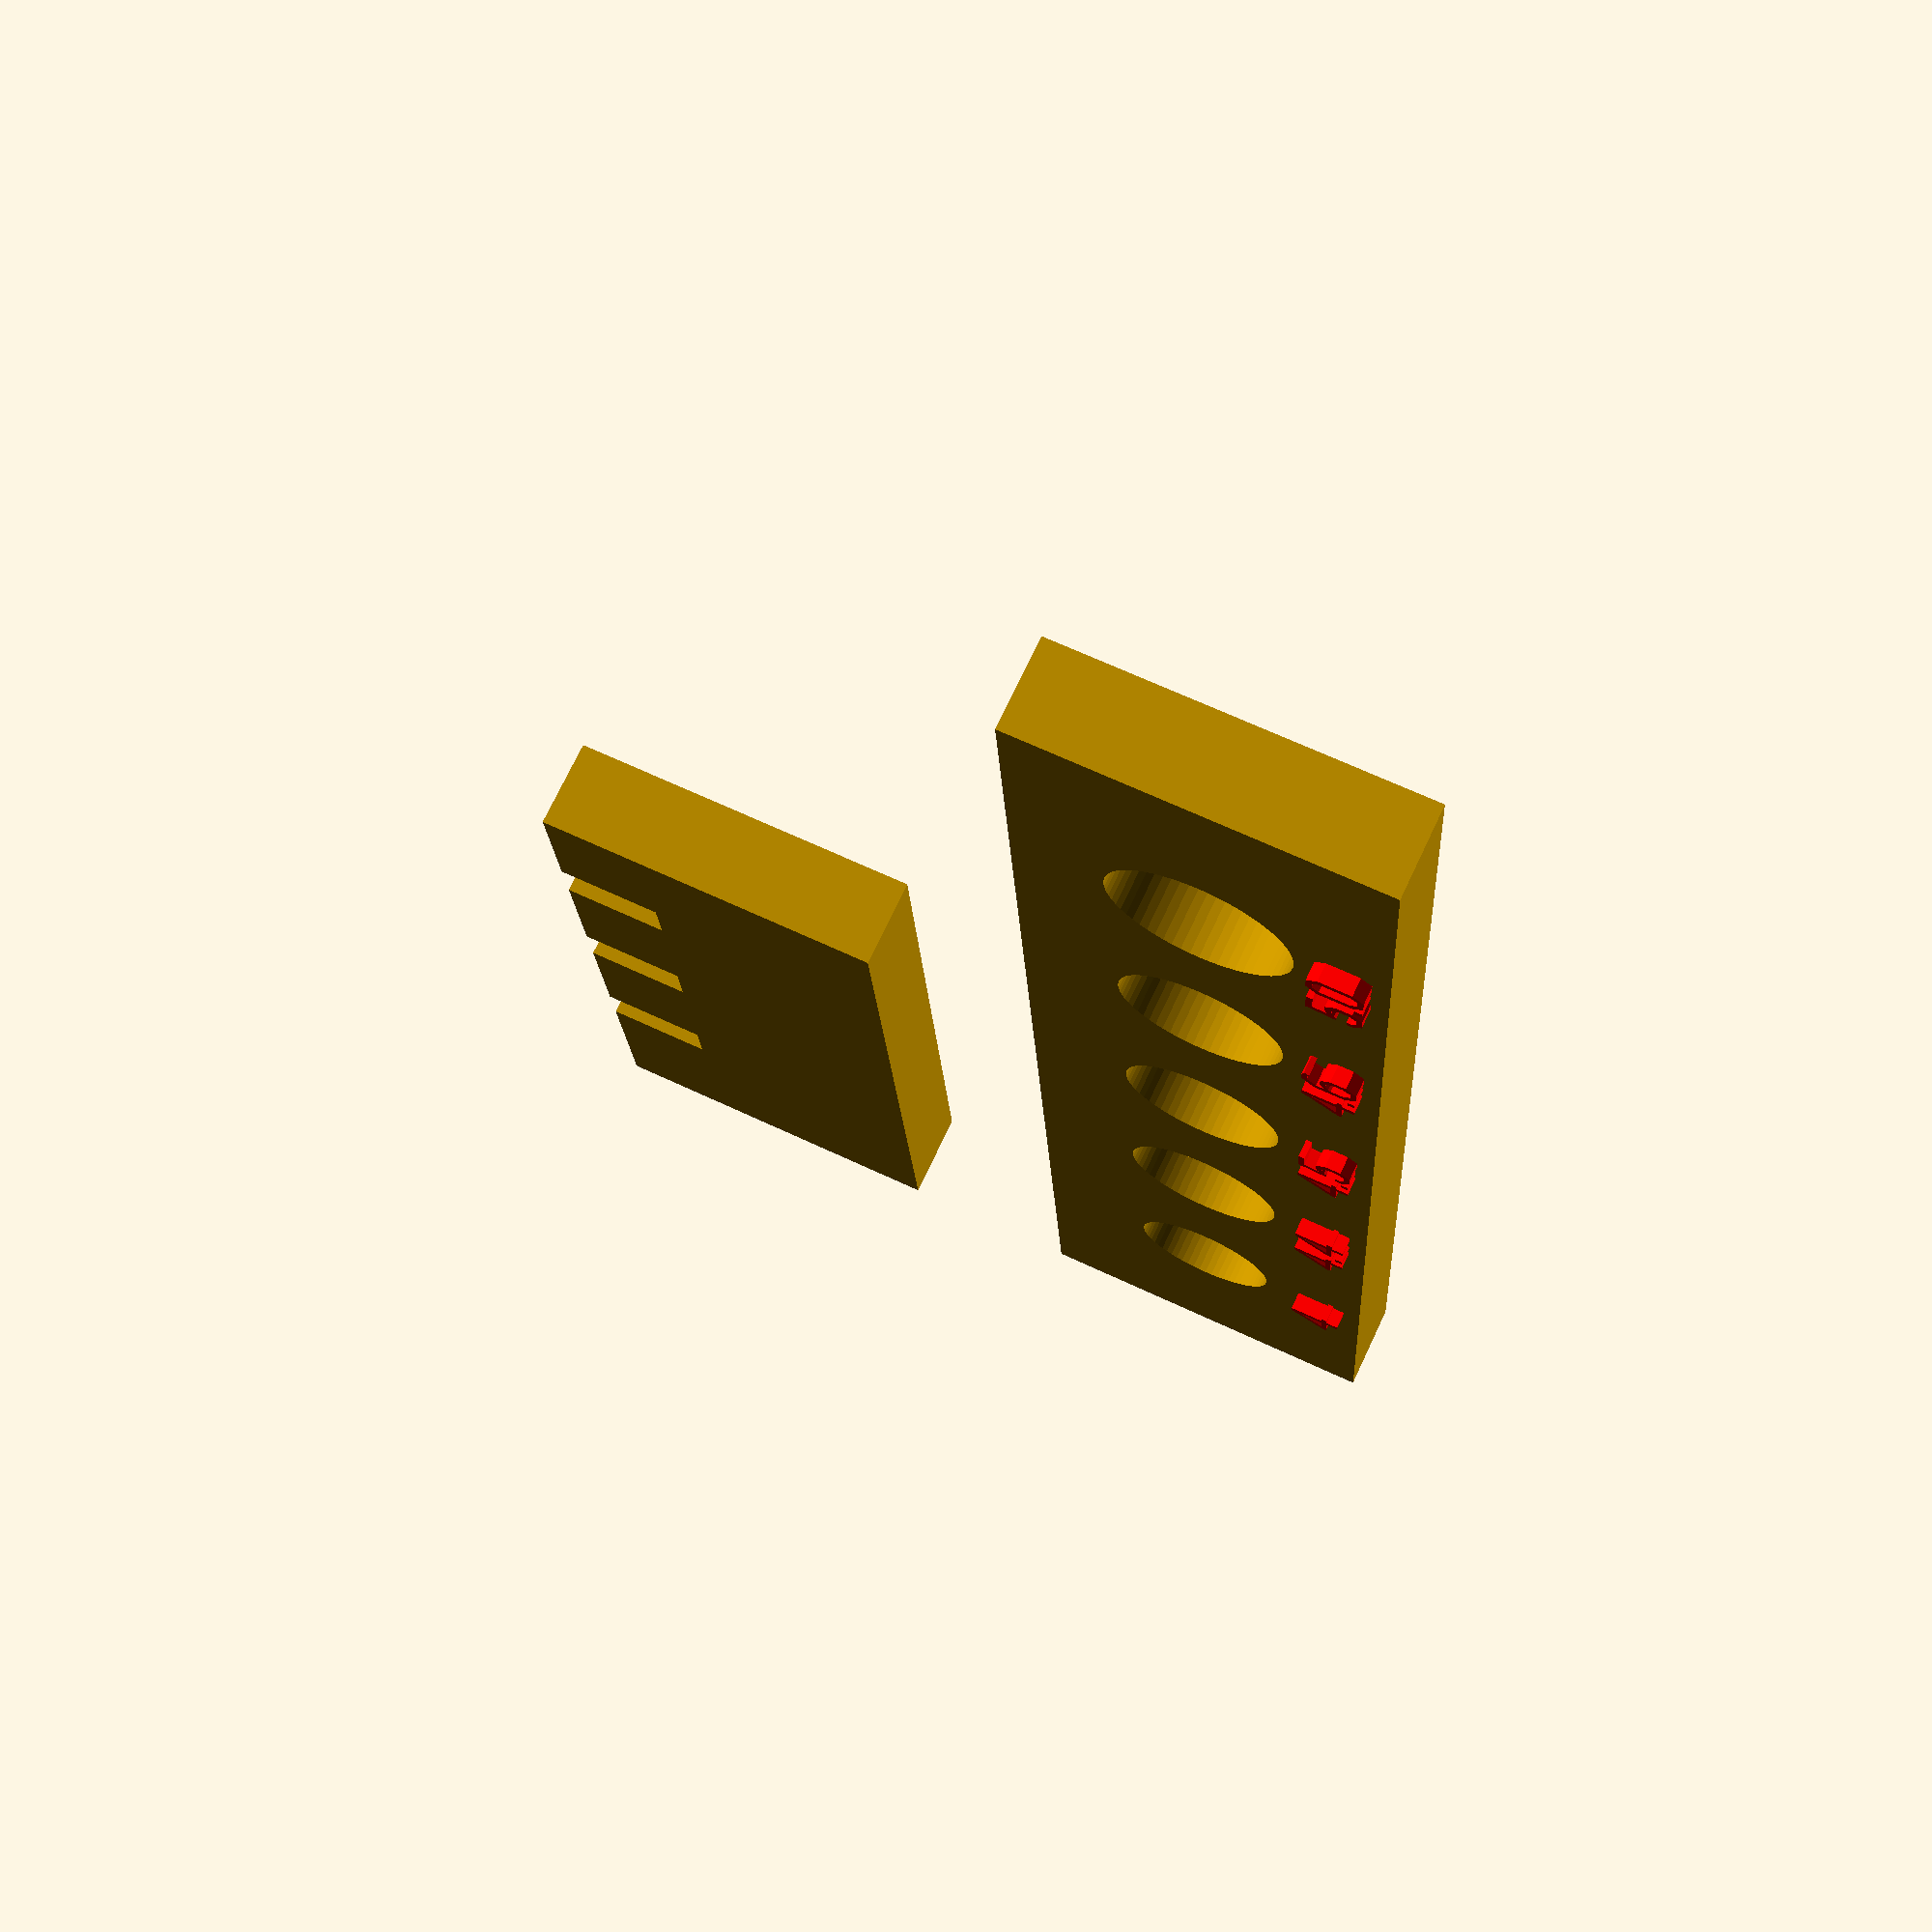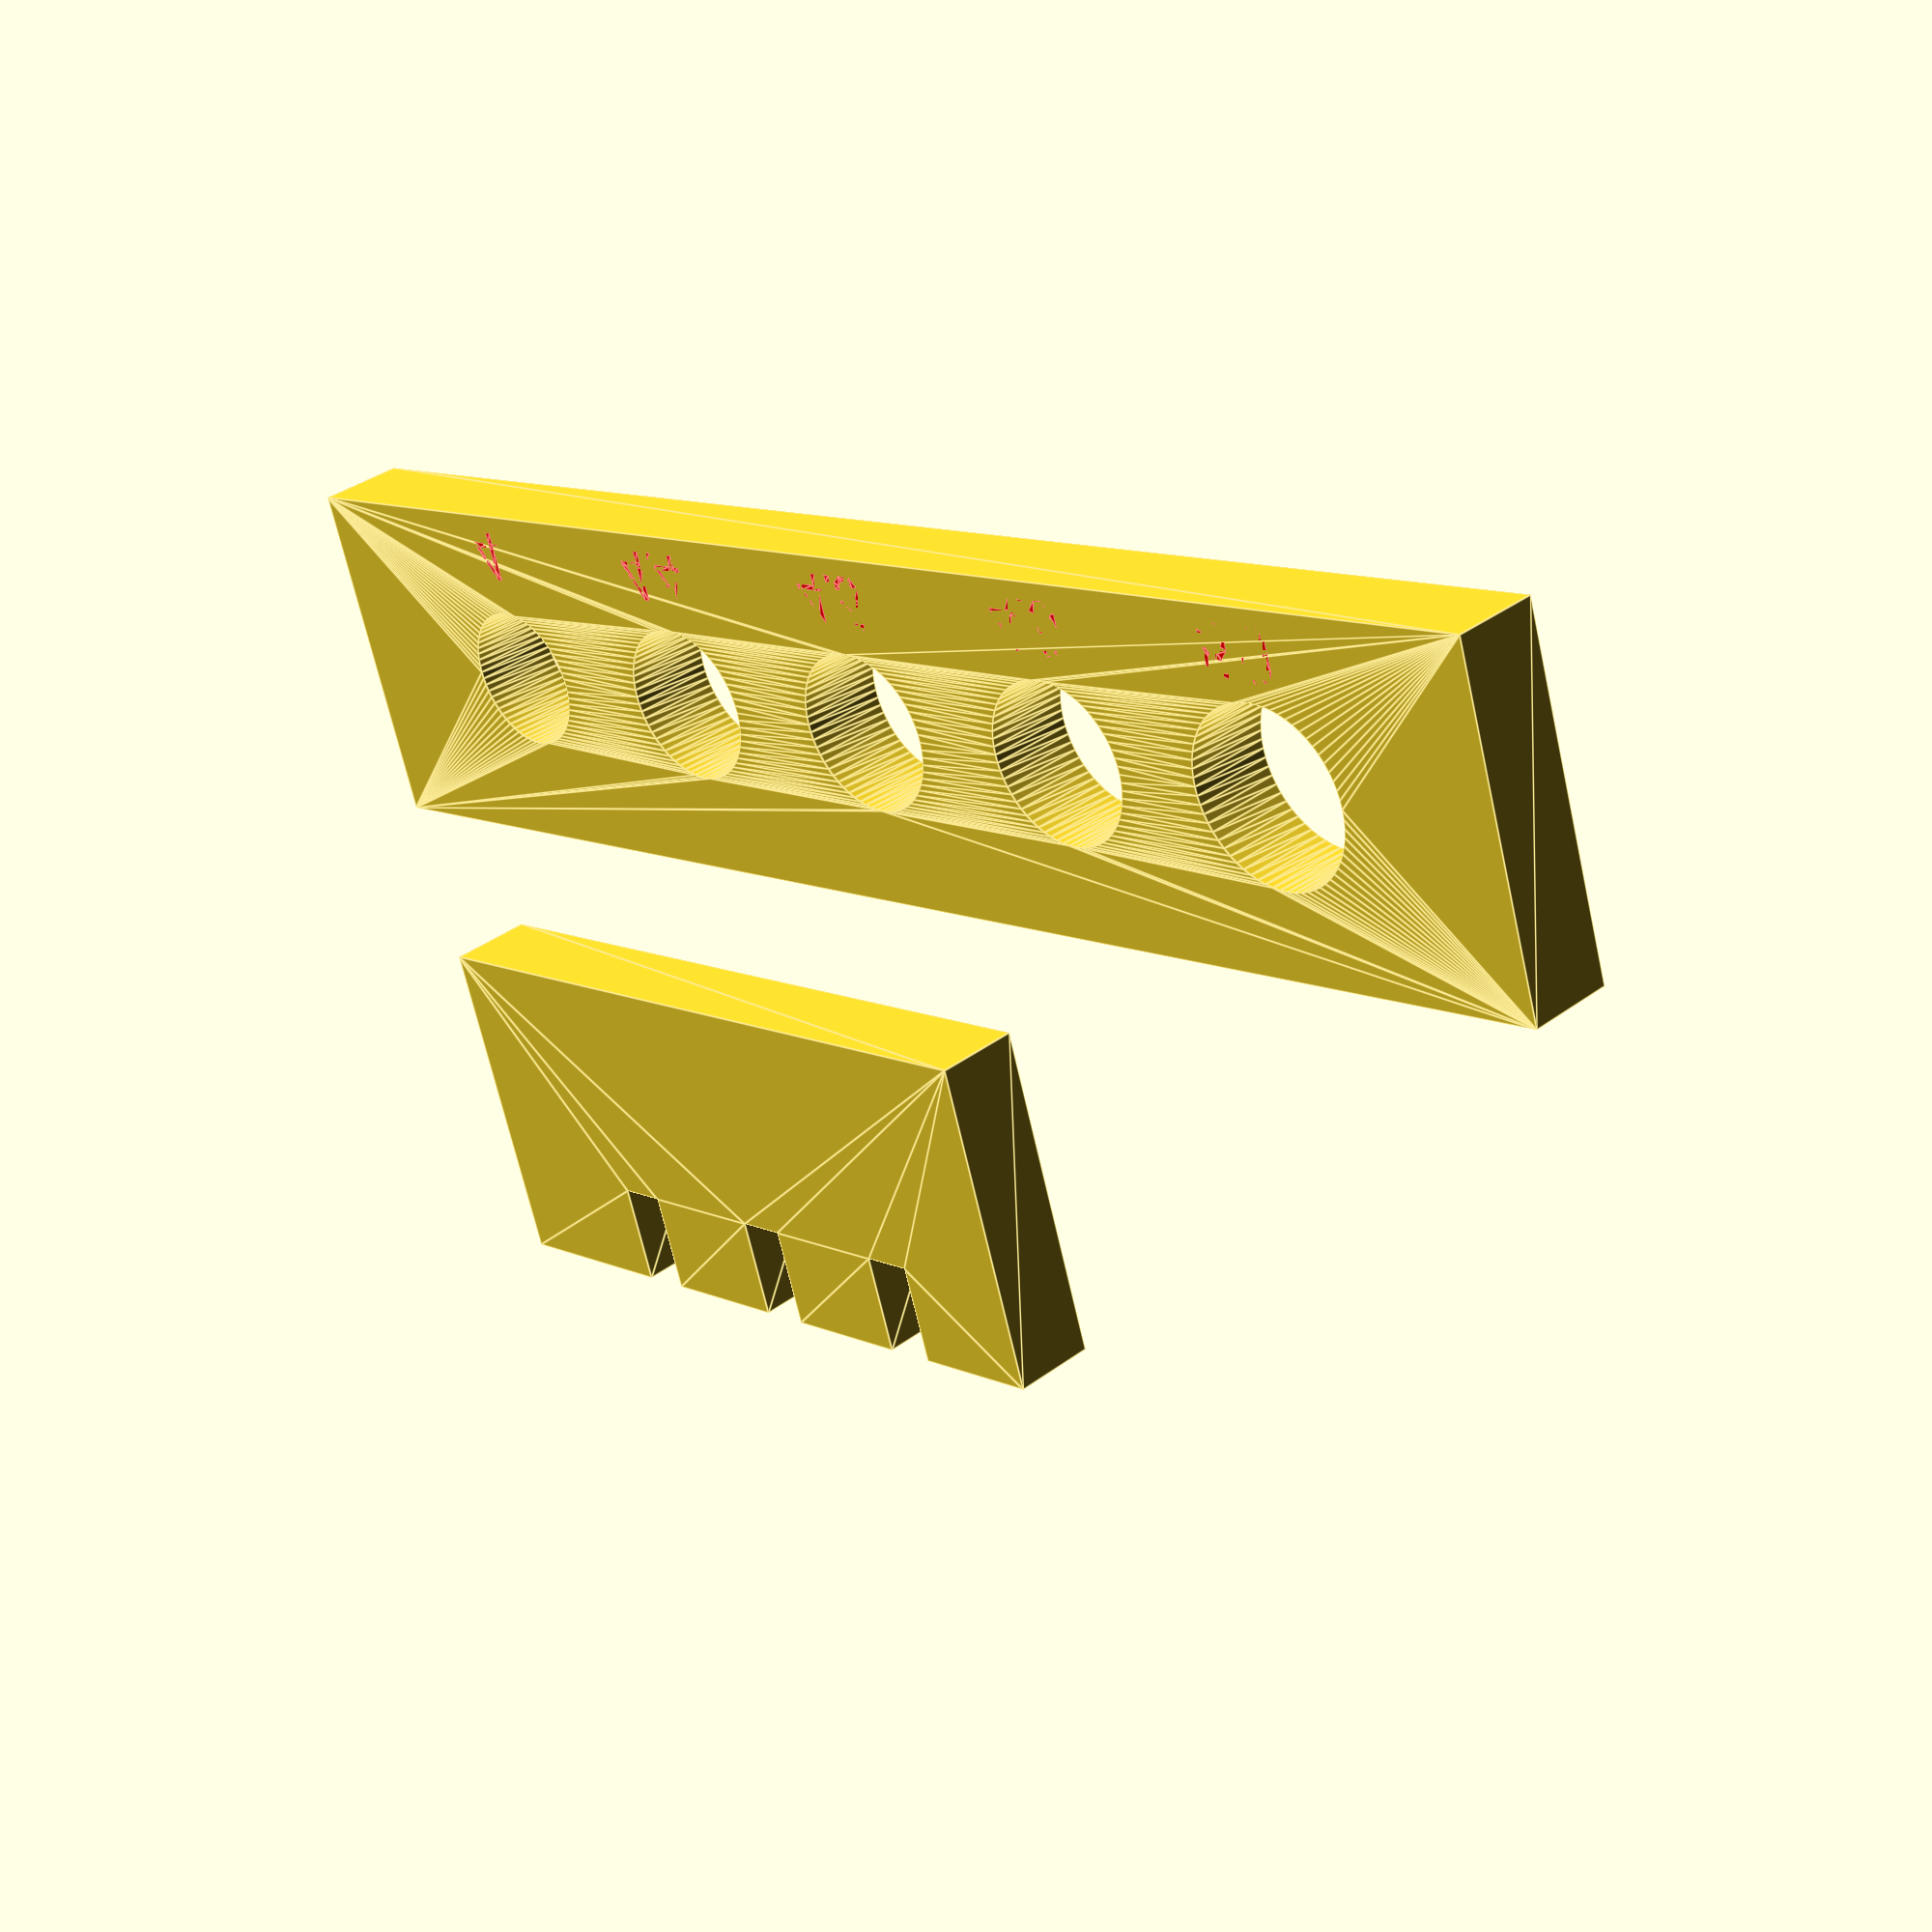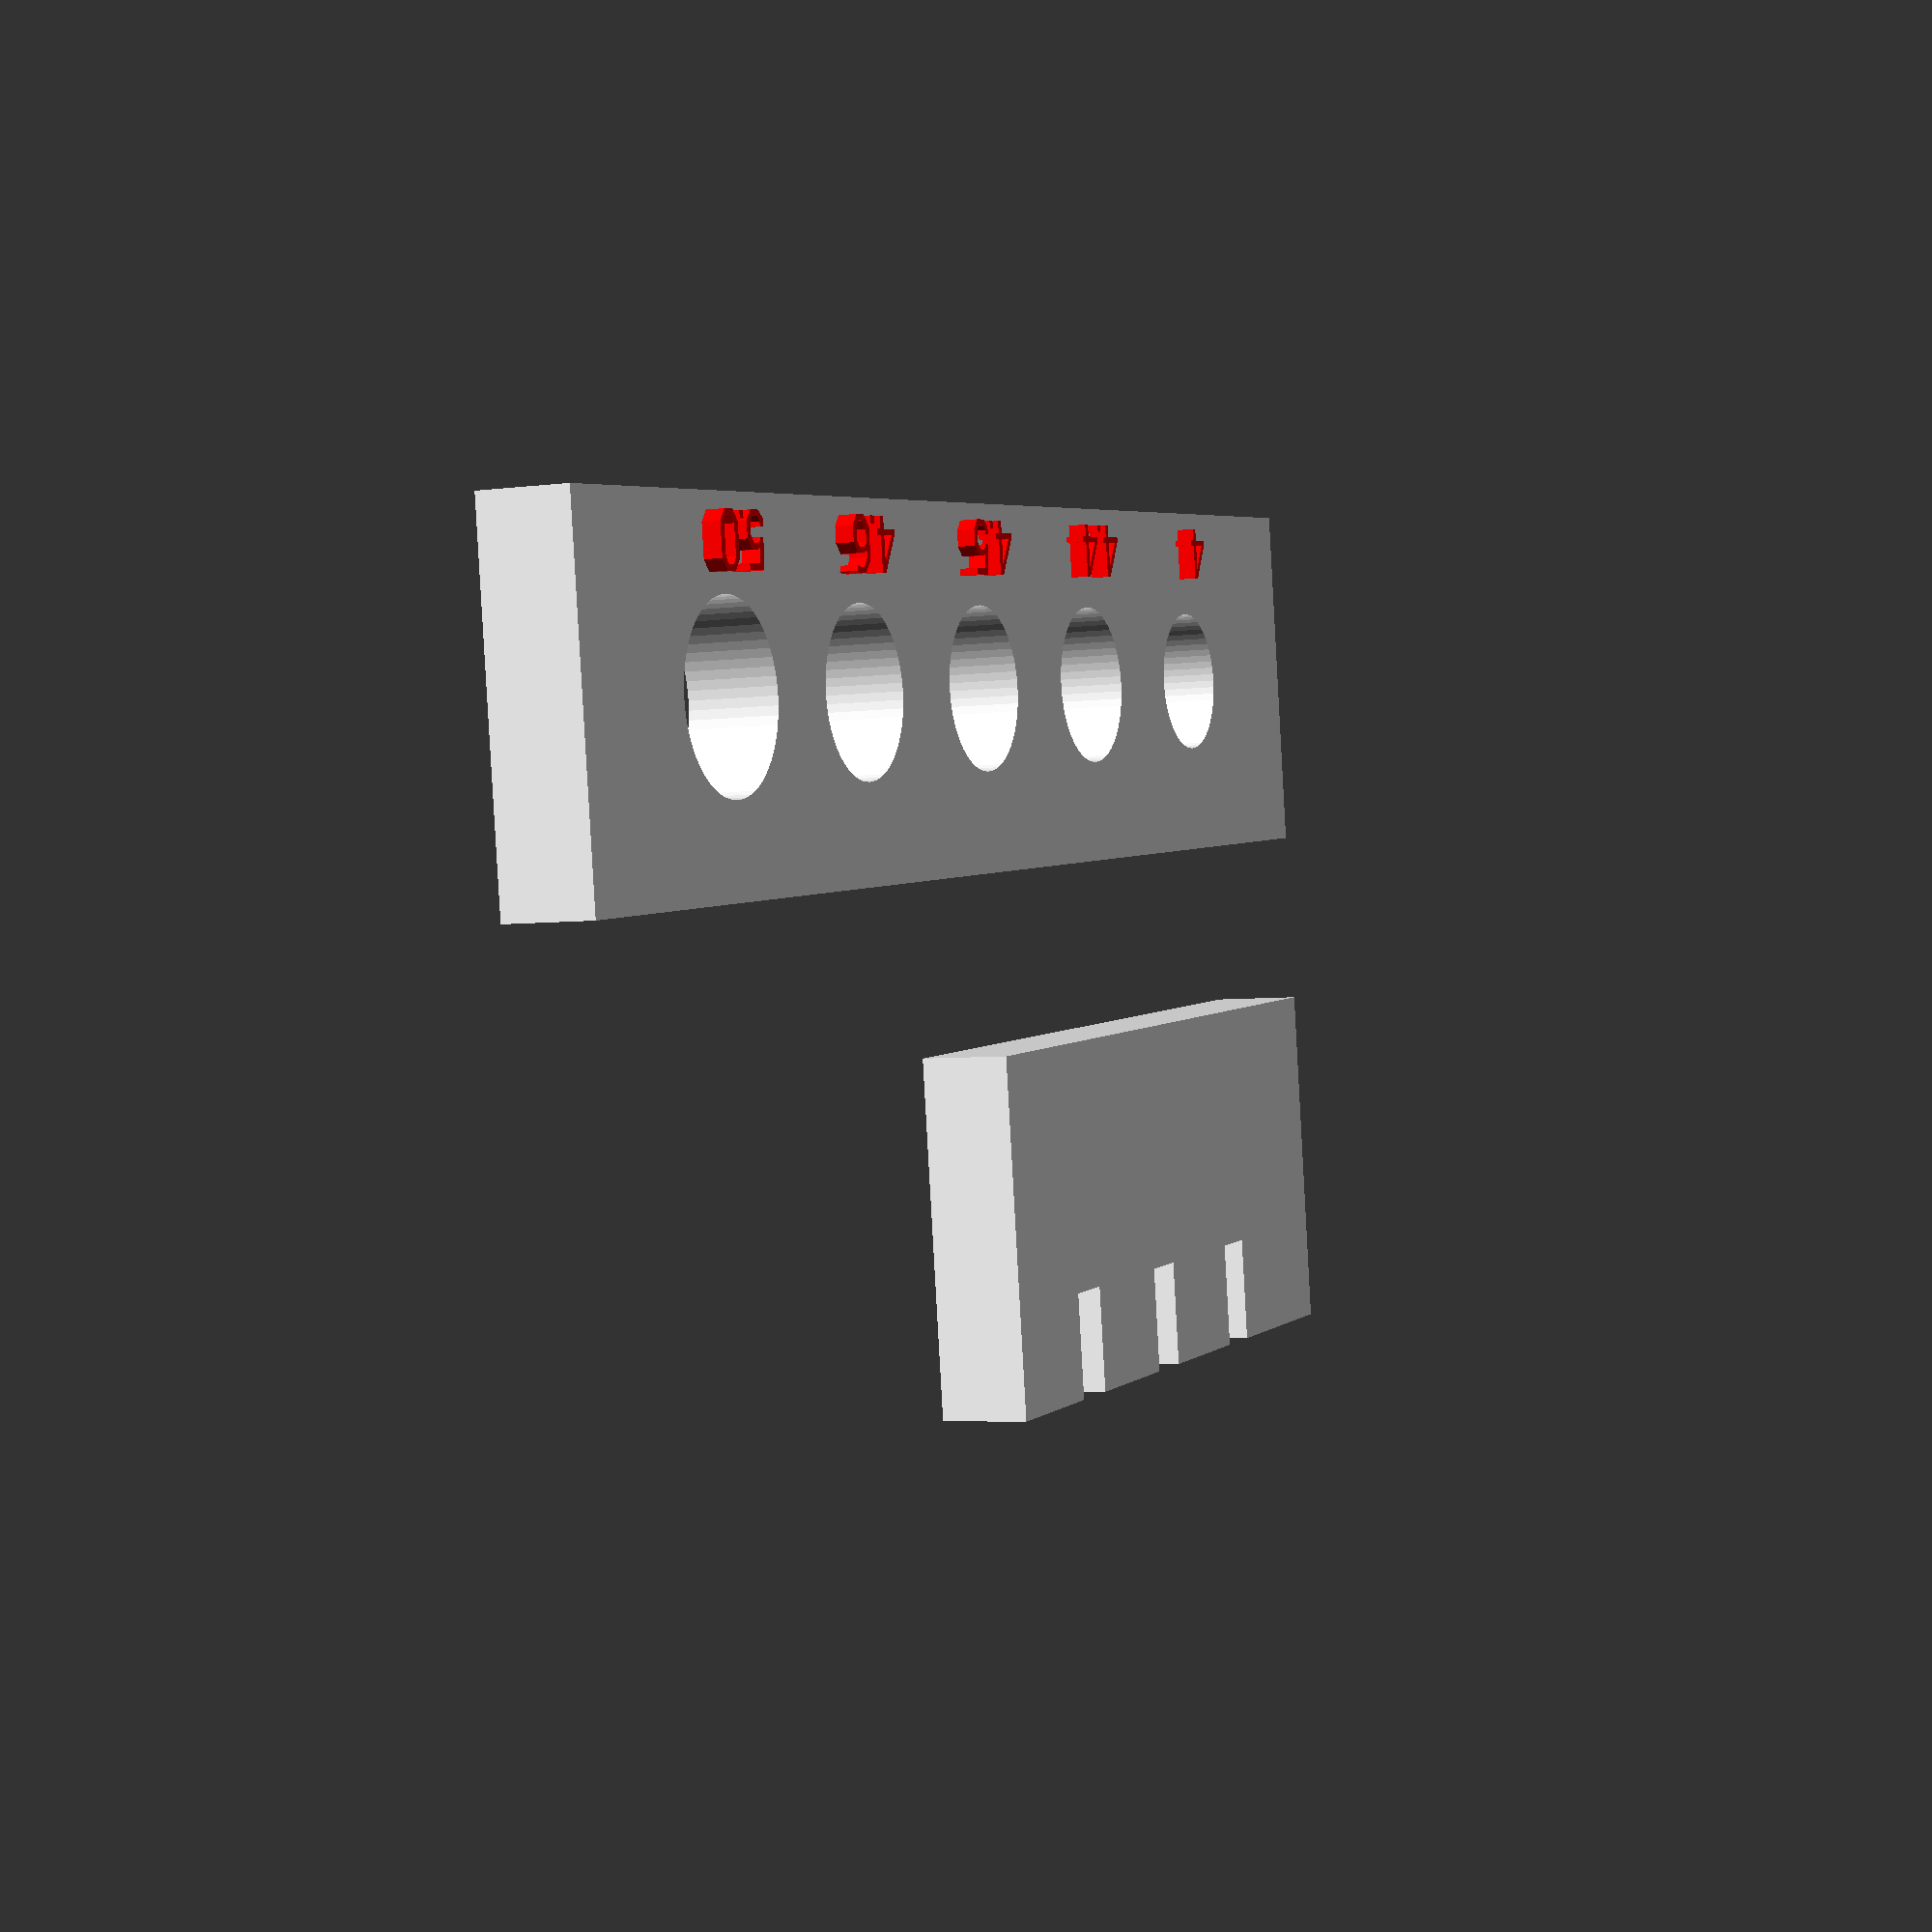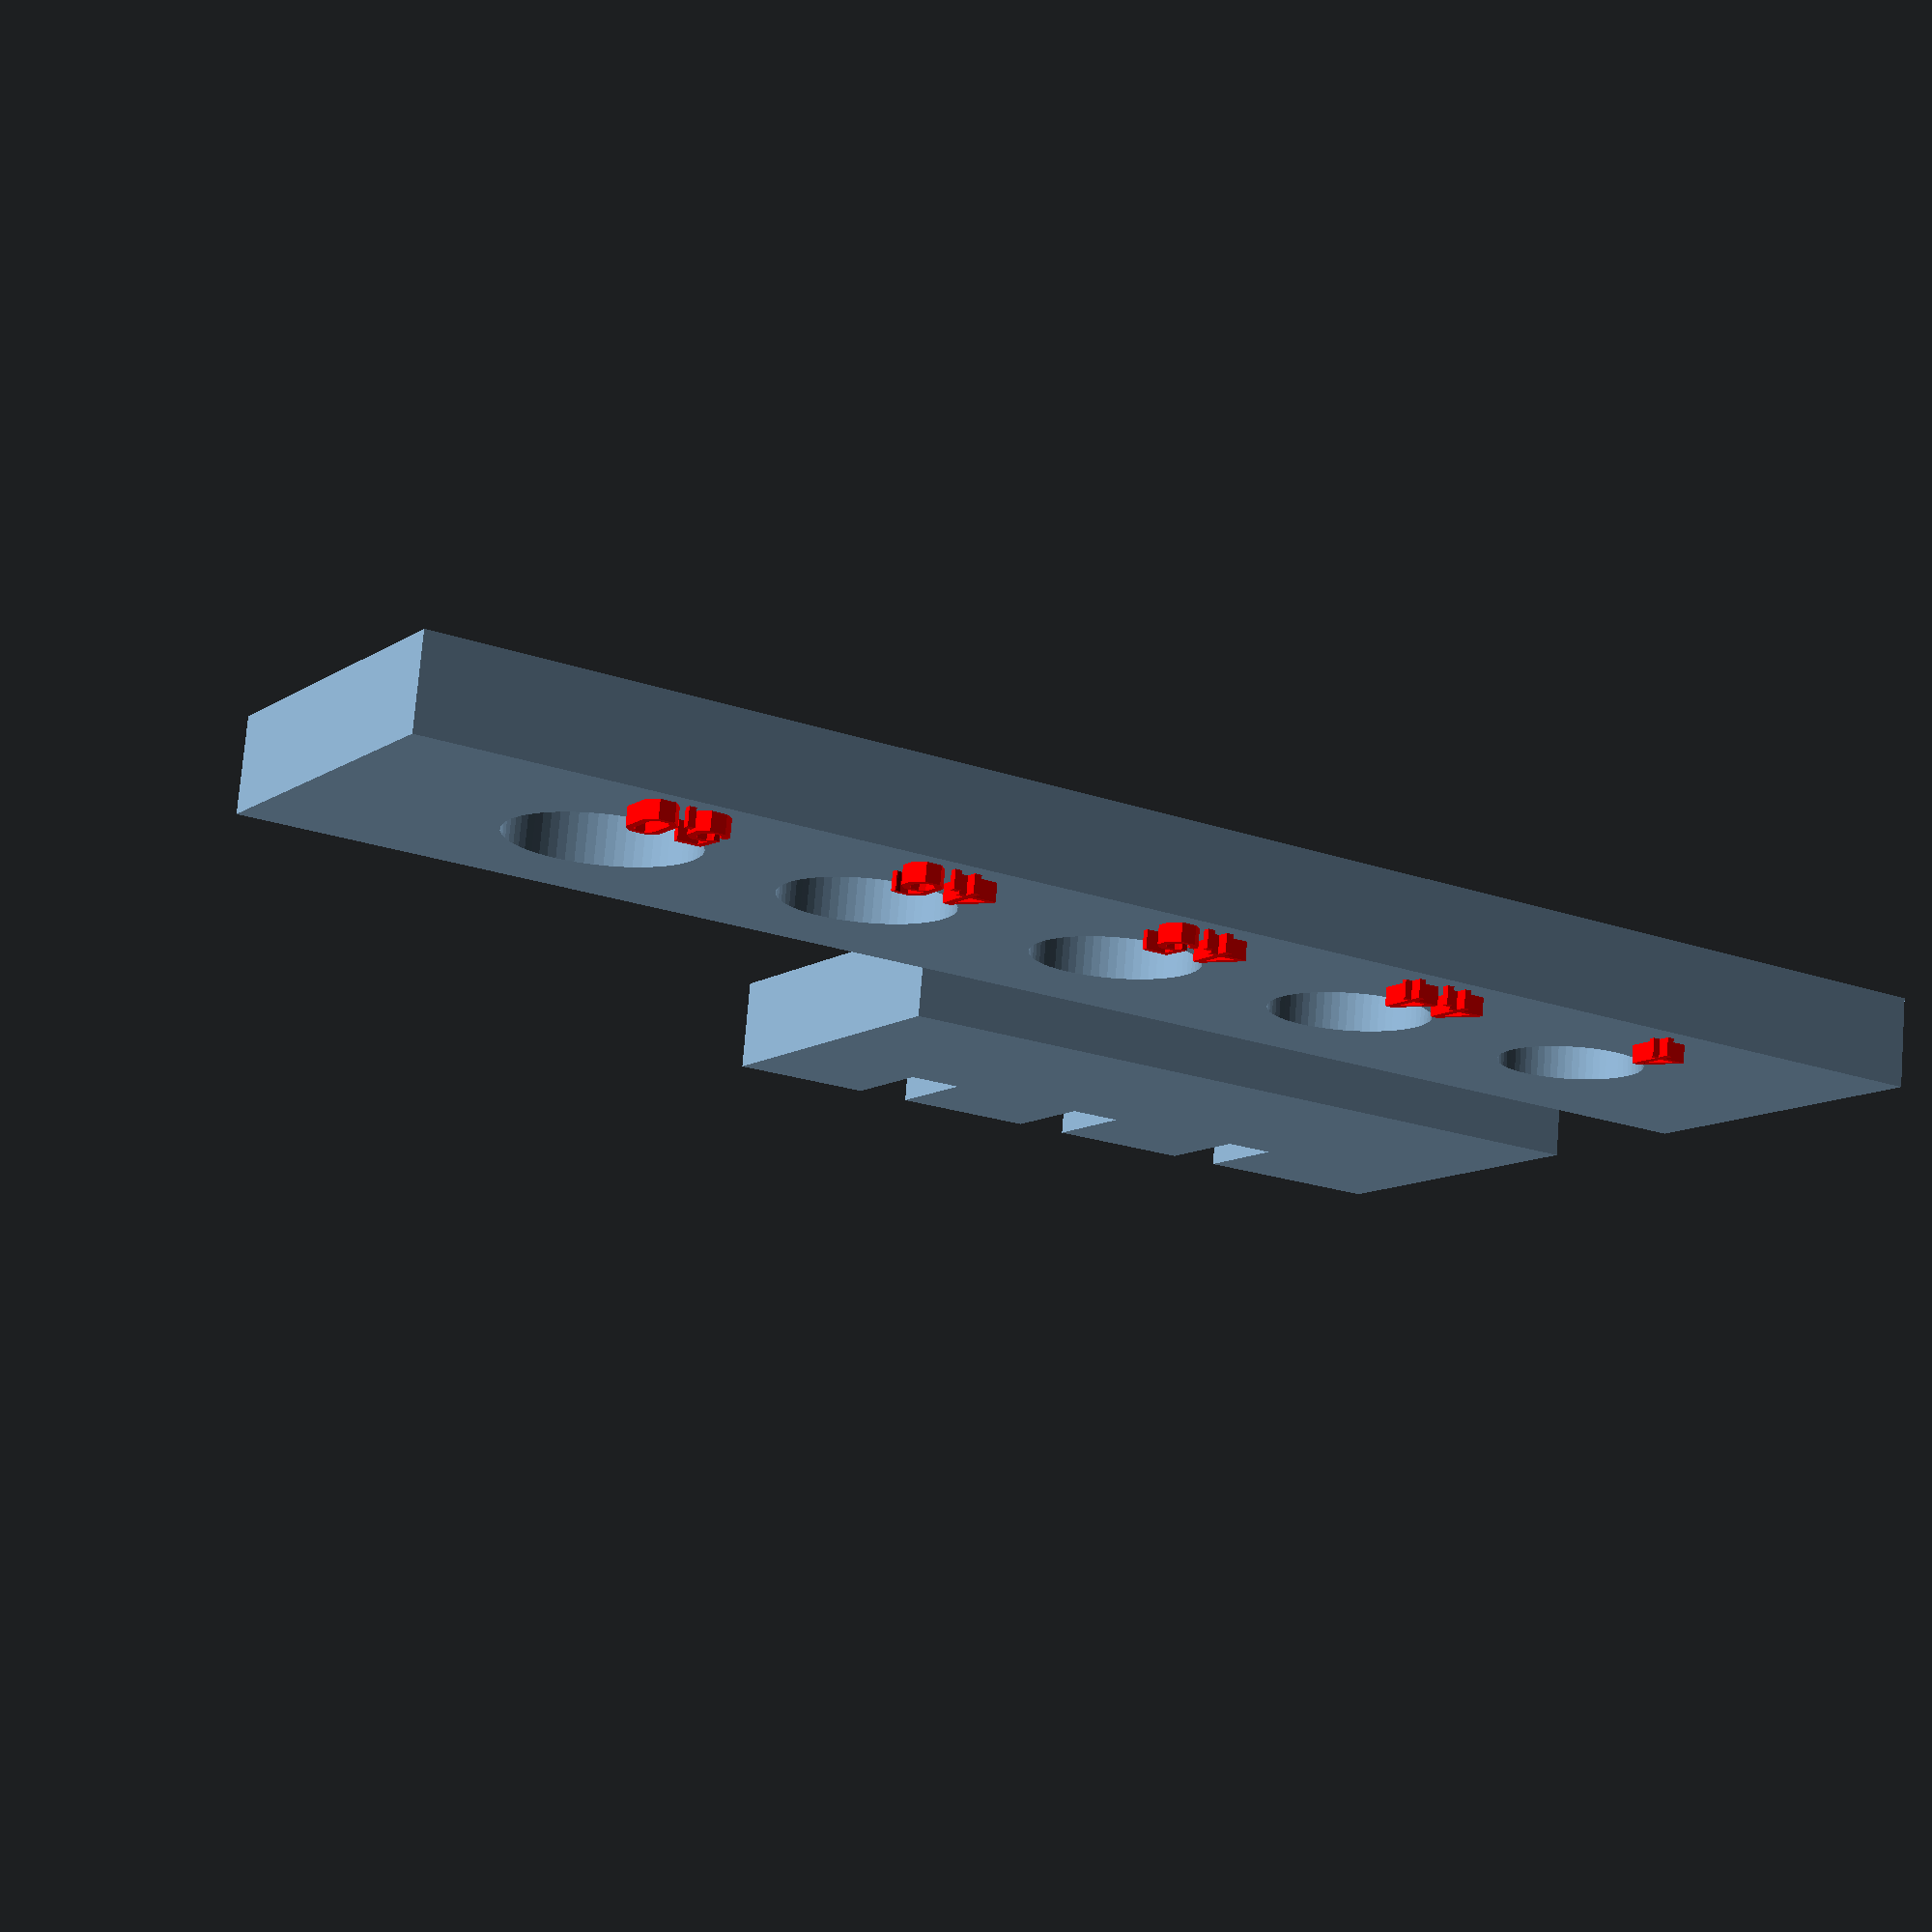
<openscad>


union() {
	linear_extrude(height = 5) {
		union() {
			difference() {
				polygon(points = [[0.0000000000, 0.0000000000], [0.0000000000, 20.0000000000], [90.0000000000, 20.0000000000], [90.0000000000, 0.0000000000], [0.0000000000, 0.0000000000]]);
				polygon(points = [[18.5276850574, 11.8855869473], [18.3258784492, 12.2222809321], [18.0920418135, 12.5375731367], [17.8284271247, 12.8284271247], [17.5375731367, 13.0920418135], [17.2222809321, 13.3258784492], [16.8855869473, 13.5276850574], [16.5307337295, 13.6955181300], [16.1611387090, 13.8277613429], [15.7803612881, 13.9231411216], [15.3920685613, 13.9807389067], [15.0000000000, 14.0000000000], [14.6079314387, 13.9807389067], [14.2196387119, 13.9231411216], [13.8388612910, 13.8277613429], [13.4692662705, 13.6955181300], [13.1144130527, 13.5276850574], [12.7777190679, 13.3258784492], [12.4624268633, 13.0920418135], [12.1715728753, 12.8284271247], [11.9079581865, 12.5375731367], [11.6741215508, 12.2222809321], [11.4723149426, 11.8855869473], [11.3044818700, 11.5307337295], [11.1722386571, 11.1611387090], [11.0768588784, 10.7803612881], [11.0192610933, 10.3920685613], [11.0000000000, 10.0000000000], [11.0192610933, 9.6079314387], [11.0768588784, 9.2196387119], [11.1722386571, 8.8388612910], [11.3044818700, 8.4692662705], [11.4723149426, 8.1144130527], [11.6741215508, 7.7777190679], [11.9079581865, 7.4624268633], [12.1715728753, 7.1715728753], [12.4624268633, 6.9079581865], [12.7777190679, 6.6741215508], [13.1144130527, 6.4723149426], [13.4692662705, 6.3044818700], [13.8388612910, 6.1722386571], [14.2196387119, 6.0768588784], [14.6079314387, 6.0192610933], [15.0000000000, 6.0000000000], [15.3920685613, 6.0192610933], [15.7803612881, 6.0768588784], [16.1611387090, 6.1722386571], [16.5307337295, 6.3044818700], [16.8855869473, 6.4723149426], [17.2222809321, 6.6741215508], [17.5375731367, 6.9079581865], [17.8284271247, 7.1715728753], [18.0920418135, 7.4624268633], [18.3258784492, 7.7777190679], [18.5276850574, 8.1144130527], [18.6955181300, 8.4692662705], [18.8277613429, 8.8388612910], [18.9231411216, 9.2196387119], [18.9807389067, 9.6079314387], [19.0000000000, 10.0000000000], [18.9807389067, 10.3920685613], [18.9231411216, 10.7803612881], [18.8277613429, 11.1611387090], [18.6955181300, 11.5307337295], [18.5276850574, 11.8855869473]]);
				polygon(points = [[34.0650699430, 11.6838071024], [33.8804535631, 12.0741456420], [33.6584662941, 12.4445090253], [33.4012459948, 12.7913304503], [33.1112698372, 13.1112698372], [32.7913304503, 13.4012459948], [32.4445090253, 13.6584662941], [32.0741456420, 13.8804535631], [31.6838071024, 14.0650699430], [31.2772525799, 14.2105374772], [30.8583974169, 14.3154552338], [30.4312754175, 14.3788127974], [30.0000000000, 14.4000000000], [29.5687245825, 14.3788127974], [29.1416025831, 14.3154552338], [28.7227474201, 14.2105374772], [28.3161928976, 14.0650699430], [27.9258543580, 13.8804535631], [27.5554909747, 13.6584662941], [27.2086695497, 13.4012459948], [26.8887301628, 13.1112698372], [26.5987540052, 12.7913304503], [26.3415337059, 12.4445090253], [26.1195464369, 12.0741456420], [25.9349300570, 11.6838071024], [25.7894625228, 11.2772525799], [25.6845447662, 10.8583974169], [25.6211872026, 10.4312754175], [25.6000000000, 10.0000000000], [25.6211872026, 9.5687245825], [25.6845447662, 9.1416025831], [25.7894625228, 8.7227474201], [25.9349300570, 8.3161928976], [26.1195464369, 7.9258543580], [26.3415337059, 7.5554909747], [26.5987540052, 7.2086695497], [26.8887301628, 6.8887301628], [27.2086695497, 6.5987540052], [27.5554909747, 6.3415337059], [27.9258543580, 6.1195464369], [28.3161928976, 5.9349300570], [28.7227474201, 5.7894625228], [29.1416025831, 5.6845447662], [29.5687245825, 5.6211872026], [30.0000000000, 5.6000000000], [30.4312754175, 5.6211872026], [30.8583974169, 5.6845447662], [31.2772525799, 5.7894625228], [31.6838071024, 5.9349300570], [32.0741456420, 6.1195464369], [32.4445090253, 6.3415337059], [32.7913304503, 6.5987540052], [33.1112698372, 6.8887301628], [33.4012459948, 7.2086695497], [33.6584662941, 7.5554909747], [33.8804535631, 7.9258543580], [34.0650699430, 8.3161928976], [34.2105374772, 8.7227474201], [34.3154552338, 9.1416025831], [34.3788127974, 9.5687245825], [34.4000000000, 10.0000000000], [34.3788127974, 10.4312754175], [34.3154552338, 10.8583974169], [34.2105374772, 11.2772525799], [34.0650699430, 11.6838071024]]);
				polygon(points = [[49.3062315108, 11.3062810476], [49.1574578963, 11.7220754456], [48.9686456896, 12.1212853157], [48.7416132554, 12.5000660486], [48.4785470401, 12.8547697787], [48.1819805153, 13.1819805153], [47.8547697787, 13.4785470401], [47.5000660486, 13.7416132554], [47.1212853157, 13.9686456896], [46.7220754456, 14.1574578963], [46.3062810476, 14.3062315108], [45.8779064491, 14.4135337618], [45.4410771315, 14.4783312700], [45.0000000000, 14.5000000000], [44.5589228685, 14.4783312700], [44.1220935509, 14.4135337618], [43.6937189524, 14.3062315108], [43.2779245544, 14.1574578963], [42.8787146843, 13.9686456896], [42.4999339514, 13.7416132554], [42.1452302213, 13.4785470401], [41.8180194847, 13.1819805153], [41.5214529599, 12.8547697787], [41.2583867446, 12.5000660486], [41.0313543104, 12.1212853157], [40.8425421037, 11.7220754456], [40.6937684892, 11.3062810476], [40.5864662382, 10.8779064491], [40.5216687300, 10.4410771315], [40.5000000000, 10.0000000000], [40.5216687300, 9.5589228685], [40.5864662382, 9.1220935509], [40.6937684892, 8.6937189524], [40.8425421037, 8.2779245544], [41.0313543104, 7.8787146843], [41.2583867446, 7.4999339514], [41.5214529599, 7.1452302213], [41.8180194847, 6.8180194847], [42.1452302213, 6.5214529599], [42.4999339514, 6.2583867446], [42.8787146843, 6.0313543104], [43.2779245544, 5.8425421037], [43.6937189524, 5.6937684892], [44.1220935509, 5.5864662382], [44.5589228685, 5.5216687300], [45.0000000000, 5.5000000000], [45.4410771315, 5.5216687300], [45.8779064491, 5.5864662382], [46.3062810476, 5.6937684892], [46.7220754456, 5.8425421037], [47.1212853157, 6.0313543104], [47.5000660486, 6.2583867446], [47.8547697787, 6.5214529599], [48.1819805153, 6.8180194847], [48.4785470401, 7.1452302213], [48.7416132554, 7.4999339514], [48.9686456896, 7.8787146843], [49.1574578963, 8.2779245544], [49.3062315108, 8.6937189524], [49.4135337618, 9.1220935509], [49.4783312700, 9.5589228685], [49.5000000000, 10.0000000000], [49.4783312700, 10.4410771315], [49.4135337618, 10.8779064491], [49.3062315108, 11.3062810476]]);
				polygon(points = [[64.5116122899, 10.8974154813], [64.4019255444, 11.3353095154], [64.2498458496, 11.7603437889], [64.0568378160, 12.1684249894], [63.8247602166, 12.5556230719], [63.5558480855, 12.9182091072], [63.2526911935, 13.2526911935], [62.9182091072, 13.5558480855], [62.5556230719, 13.8247602166], [62.1684249894, 14.0568378160], [61.7603437889, 14.2498458496], [61.3353095154, 14.4019255444], [60.8974154813, 14.5116122899], [60.4508788455, 14.5778497427], [60.0000000000, 14.6000000000], [59.5491211545, 14.5778497427], [59.1025845187, 14.5116122899], [58.6646904846, 14.4019255444], [58.2396562111, 14.2498458496], [57.8315750106, 14.0568378160], [57.4443769281, 13.8247602166], [57.0817908928, 13.5558480855], [56.7473088065, 13.2526911935], [56.4441519145, 12.9182091072], [56.1752397834, 12.5556230719], [55.9431621840, 12.1684249894], [55.7501541504, 11.7603437889], [55.5980744556, 11.3353095154], [55.4883877101, 10.8974154813], [55.4221502573, 10.4508788455], [55.4000000000, 10.0000000000], [55.4221502573, 9.5491211545], [55.4883877101, 9.1025845187], [55.5980744556, 8.6646904846], [55.7501541504, 8.2396562111], [55.9431621840, 7.8315750106], [56.1752397834, 7.4443769281], [56.4441519145, 7.0817908928], [56.7473088065, 6.7473088065], [57.0817908928, 6.4441519145], [57.4443769281, 6.1752397834], [57.8315750106, 5.9431621840], [58.2396562111, 5.7501541504], [58.6646904846, 5.5980744556], [59.1025845187, 5.4883877101], [59.5491211545, 5.4221502573], [60.0000000000, 5.4000000000], [60.4508788455, 5.4221502573], [60.8974154813, 5.4883877101], [61.3353095154, 5.5980744556], [61.7603437889, 5.7501541504], [62.1684249894, 5.9431621840], [62.5556230719, 6.1752397834], [62.9182091072, 6.4441519145], [63.2526911935, 6.7473088065], [63.5558480855, 7.0817908928], [63.8247602166, 7.4443769281], [64.0568378160, 7.8315750106], [64.2498458496, 8.2396562111], [64.4019255444, 8.6646904846], [64.5116122899, 9.1025845187], [64.5778497427, 9.5491211545], [64.6000000000, 10.0000000000], [64.5778497427, 10.4508788455], [64.5116122899, 10.8974154813]]);
				polygon(points = [[79.9759236334, 10.4900857016], [79.9039264020, 10.9754516101], [79.7847016787, 11.4514233863], [79.6193976626, 11.9134171618], [79.4096063217, 12.3569836841], [79.1573480615, 12.7778511651], [78.8650522668, 13.1719664208], [78.5355339059, 13.5355339059], [78.1719664208, 13.8650522668], [77.7778511651, 14.1573480615], [77.3569836841, 14.4096063217], [76.9134171618, 14.6193976626], [76.4514233863, 14.7847016787], [75.9754516101, 14.9039264020], [75.4900857016, 14.9759236334], [75.0000000000, 15.0000000000], [74.5099142984, 14.9759236334], [74.0245483899, 14.9039264020], [73.5485766137, 14.7847016787], [73.0865828382, 14.6193976626], [72.6430163159, 14.4096063217], [72.2221488349, 14.1573480615], [71.8280335792, 13.8650522668], [71.4644660941, 13.5355339059], [71.1349477332, 13.1719664208], [70.8426519385, 12.7778511651], [70.5903936783, 12.3569836841], [70.3806023374, 11.9134171618], [70.2152983213, 11.4514233863], [70.0960735980, 10.9754516101], [70.0240763666, 10.4900857016], [70.0000000000, 10.0000000000], [70.0240763666, 9.5099142984], [70.0960735980, 9.0245483899], [70.2152983213, 8.5485766137], [70.3806023374, 8.0865828382], [70.5903936783, 7.6430163159], [70.8426519385, 7.2221488349], [71.1349477332, 6.8280335792], [71.4644660941, 6.4644660941], [71.8280335792, 6.1349477332], [72.2221488349, 5.8426519385], [72.6430163159, 5.5903936783], [73.0865828382, 5.3806023374], [73.5485766137, 5.2152983213], [74.0245483899, 5.0960735980], [74.5099142984, 5.0240763666], [75.0000000000, 5.0000000000], [75.4900857016, 5.0240763666], [75.9754516101, 5.0960735980], [76.4514233863, 5.2152983213], [76.9134171618, 5.3806023374], [77.3569836841, 5.5903936783], [77.7778511651, 5.8426519385], [78.1719664208, 6.1349477332], [78.5355339059, 6.4644660941], [78.8650522668, 6.8280335792], [79.1573480615, 7.2221488349], [79.4096063217, 7.6430163159], [79.6193976626, 8.0865828382], [79.7847016787, 8.5485766137], [79.9039264020, 9.0245483899], [79.9759236334, 9.5099142984], [80.0000000000, 10.0000000000], [79.9759236334, 10.4900857016]]);
			}
		}
	}
	color(alpha = 1.0000000000, c = "red") {
		linear_extrude(height = 6) {
			union() {
				difference() {
					polygon(points = [[30.2480000000, 1.4040000000], [30.2480000000, 1.0000000000], [29.8540000000, 1.0000000000], [29.8540000000, 1.4040000000], [30.2480000000, 1.4040000000]]);
				}
				difference() {
					polygon(points = [[45.3110000000, 1.0000000000], [44.9170000000, 1.0000000000], [44.9170000000, 1.4040000000], [45.3110000000, 1.4040000000], [45.3110000000, 1.0000000000]]);
				}
				difference() {
					polygon(points = [[46.1630000000, 3.5620000000], [46.0670000000, 2.7440000000], [46.1590000000, 2.8120000000], [46.3850000000, 2.9020000000], [46.5330000000, 2.9060000000], [46.9350000000, 2.9100000000], [47.3970000000, 2.3780000000], [47.3970000000, 1.9280000000], [47.3970000000, 1.4900000000], [46.9270000000, 0.9580000000], [46.4770000000, 0.9580000000], [46.1070000000, 0.9580000000], [45.6150000000, 1.3620000000], [45.6250000000, 1.7540000000], [45.6290000000, 1.7660000000], [45.9850000000, 1.7660000000], [45.9850000000, 1.5280000000], [46.2590000000, 1.2660000000], [46.4770000000, 1.2660000000], [46.7270000000, 1.2660000000], [47.0030000000, 1.6180000000], [47.0030000000, 1.9240000000], [47.0030000000, 2.2040000000], [46.7230000000, 2.5640000000], [46.4770000000, 2.5640000000], [46.2450000000, 2.5640000000], [46.0370000000, 2.4240000000], [45.9890000000, 2.2800000000], [45.6610000000, 2.3140000000], [45.8290000000, 3.9120000000], [47.2870000000, 3.9120000000], [47.2870000000, 3.5620000000], [46.1630000000, 3.5620000000]]);
				}
				difference() {
					polygon(points = [[15.5940000000, 1.0000000000], [15.2020000000, 1.0000000000], [15.2020000000, 1.6720000000], [13.8940000000, 1.6720000000], [13.8940000000, 1.8940000000], [15.1780000000, 3.9120000000], [15.5940000000, 3.9120000000], [15.5940000000, 1.9800000000], [15.9960000000, 1.9800000000], [15.9960000000, 1.6720000000], [15.5940000000, 1.6720000000], [15.5940000000, 1.0000000000]]);
					polygon(points = [[15.1520000000, 3.2480000000], [14.3140000000, 1.9800000000], [15.2020000000, 1.9800000000], [15.2020000000, 3.3460000000], [15.1900000000, 3.3480000000], [15.1520000000, 3.2480000000]]);
				}
				difference() {
					polygon(points = [[28.7380000000, 1.0000000000], [28.7380000000, 1.6720000000], [27.4300000000, 1.6720000000], [27.4300000000, 1.8940000000], [28.7140000000, 3.9120000000], [29.1300000000, 3.9120000000], [29.1300000000, 1.9800000000], [29.5320000000, 1.9800000000], [29.5320000000, 1.6720000000], [29.1300000000, 1.6720000000], [29.1300000000, 1.0000000000], [28.7380000000, 1.0000000000]]);
					polygon(points = [[27.8500000000, 1.9800000000], [28.7380000000, 1.9800000000], [28.7380000000, 3.3460000000], [28.7260000000, 3.3480000000], [28.6880000000, 3.2480000000], [27.8500000000, 1.9800000000]]);
				}
				difference() {
					polygon(points = [[31.6660000000, 1.0000000000], [31.6660000000, 1.6720000000], [30.3580000000, 1.6720000000], [30.3580000000, 1.8940000000], [31.6420000000, 3.9120000000], [32.0580000000, 3.9120000000], [32.0580000000, 1.9800000000], [32.4600000000, 1.9800000000], [32.4600000000, 1.6720000000], [32.0580000000, 1.6720000000], [32.0580000000, 1.0000000000], [31.6660000000, 1.0000000000]]);
					polygon(points = [[30.7780000000, 1.9800000000], [31.6660000000, 1.9800000000], [31.6660000000, 3.3460000000], [31.6540000000, 3.3480000000], [31.6160000000, 3.2480000000], [30.7780000000, 1.9800000000]]);
				}
				difference() {
					polygon(points = [[44.1930000000, 1.0000000000], [43.8010000000, 1.0000000000], [43.8010000000, 1.6720000000], [42.4930000000, 1.6720000000], [42.4930000000, 1.8940000000], [43.7770000000, 3.9120000000], [44.1930000000, 3.9120000000], [44.1930000000, 1.9800000000], [44.5950000000, 1.9800000000], [44.5950000000, 1.6720000000], [44.1930000000, 1.6720000000], [44.1930000000, 1.0000000000]]);
					polygon(points = [[43.7510000000, 3.2480000000], [42.9130000000, 1.9800000000], [43.8010000000, 1.9800000000], [43.8010000000, 3.3460000000], [43.7890000000, 3.3480000000], [43.7510000000, 3.2480000000]]);
				}
				difference() {
					polygon(points = [[60.2750000000, 1.0000000000], [59.8810000000, 1.0000000000], [59.8810000000, 1.4040000000], [60.2750000000, 1.4040000000], [60.2750000000, 1.0000000000]]);
				}
				difference() {
					polygon(points = [[75.0570000000, 1.0000000000], [74.6630000000, 1.0000000000], [74.6630000000, 1.4040000000], [75.0570000000, 1.4040000000], [75.0570000000, 1.0000000000]]);
				}
				difference() {
					polygon(points = [[73.1070000000, 3.5620000000], [73.0110000000, 2.7440000000], [73.1030000000, 2.8120000000], [73.3290000000, 2.9020000000], [73.4770000000, 2.9060000000], [73.8790000000, 2.9100000000], [74.3410000000, 2.3780000000], [74.3410000000, 1.9280000000], [74.3410000000, 1.4900000000], [73.8710000000, 0.9580000000], [73.4210000000, 0.9580000000], [73.0510000000, 0.9580000000], [72.5590000000, 1.3620000000], [72.5690000000, 1.7540000000], [72.5730000000, 1.7660000000], [72.9290000000, 1.7660000000], [72.9290000000, 1.5280000000], [73.2030000000, 1.2660000000], [73.4210000000, 1.2660000000], [73.6710000000, 1.2660000000], [73.9470000000, 1.6180000000], [73.9470000000, 1.9240000000], [73.9470000000, 2.2040000000], [73.6670000000, 2.5640000000], [73.4210000000, 2.5640000000], [73.1890000000, 2.5640000000], [72.9810000000, 2.4240000000], [72.9330000000, 2.2800000000], [72.6050000000, 2.3140000000], [72.7730000000, 3.9120000000], [74.2310000000, 3.9120000000], [74.2310000000, 3.5620000000], [73.1070000000, 3.5620000000]]);
				}
				difference() {
					polygon(points = [[58.7650000000, 1.0000000000], [58.7650000000, 1.6720000000], [57.4570000000, 1.6720000000], [57.4570000000, 1.8940000000], [58.7410000000, 3.9120000000], [59.1570000000, 3.9120000000], [59.1570000000, 1.9800000000], [59.5590000000, 1.9800000000], [59.5590000000, 1.6720000000], [59.1570000000, 1.6720000000], [59.1570000000, 1.0000000000], [58.7650000000, 1.0000000000]]);
					polygon(points = [[57.8770000000, 1.9800000000], [58.7650000000, 1.9800000000], [58.7650000000, 3.3460000000], [58.7530000000, 3.3480000000], [58.7150000000, 3.2480000000], [57.8770000000, 1.9800000000]]);
				}
				difference() {
					polygon(points = [[61.9830000000, 3.5820000000], [61.7690000000, 3.6440000000], [61.6250000000, 3.6440000000], [61.3130000000, 3.6440000000], [60.9310000000, 3.1440000000], [60.9310000000, 2.7420000000], [60.9310000000, 2.6960000000], [61.0590000000, 2.8080000000], [61.3890000000, 2.9340000000], [61.5790000000, 2.9340000000], [61.9690000000, 2.9340000000], [62.4330000000, 2.3940000000], [62.4330000000, 1.9800000000], [62.4330000000, 1.5280000000], [61.9390000000, 0.9580000000], [61.5270000000, 0.9580000000], [61.0990000000, 0.9580000000], [60.5390000000, 1.5780000000], [60.5390000000, 2.1420000000], [60.5390000000, 2.6980000000], [60.5390000000, 3.2580000000], [61.1630000000, 3.9540000000], [61.6250000000, 3.9540000000], [61.7750000000, 3.9540000000], [62.0690000000, 3.8860000000], [62.1650000000, 3.8340000000], [62.0810000000, 3.5320000000], [61.9830000000, 3.5820000000]]);
					polygon(points = [[60.9310000000, 1.7020000000], [61.2710000000, 1.2660000000], [61.5270000000, 1.2660000000], [61.7690000000, 1.2660000000], [62.0390000000, 1.6760000000], [62.0390000000, 1.9800000000], [62.0390000000, 2.2680000000], [61.7490000000, 2.6400000000], [61.4910000000, 2.6400000000], [61.2890000000, 2.6400000000], [61.0050000000, 2.4760000000], [60.9310000000, 2.3400000000], [60.9310000000, 2.1040000000], [60.9310000000, 1.7020000000]]);
				}
				difference() {
					polygon(points = [[75.2830000000, 1.5540000000], [75.2830000000, 2.1100000000], [75.2830000000, 2.8000000000], [75.2830000000, 3.3560000000], [75.7810000000, 3.9540000000], [76.2090000000, 3.9540000000], [76.6390000000, 3.9540000000], [77.1370000000, 3.3560000000], [77.1370000000, 2.8000000000], [77.1370000000, 2.1100000000], [77.1370000000, 1.5520000000], [76.6430000000, 0.9580000000], [76.2130000000, 0.9580000000], [75.7830000000, 0.9580000000], [75.2830000000, 1.5540000000]]);
					polygon(points = [[75.6770000000, 3.2620000000], [75.6770000000, 2.8840000000], [75.6770000000, 2.0300000000], [75.6770000000, 1.6520000000], [75.9530000000, 1.2660000000], [76.2130000000, 1.2660000000], [76.4730000000, 1.2660000000], [76.7430000000, 1.6500000000], [76.7430000000, 2.0300000000], [76.7430000000, 2.8840000000], [76.7430000000, 3.2620000000], [76.4690000000, 3.6440000000], [76.2090000000, 3.6440000000], [75.9490000000, 3.6440000000], [75.6770000000, 3.2620000000]]);
				}
			}
		}
	}
	translate(v = [0, 30, 0]) {
		linear_extrude(height = 5) {
			union() {
				difference() {
					polygon(points = [[0.0000000000, 0.0000000000], [0.0000000000, 20.0000000000], [11.2000000000, 20.0000000000], [11.2000000000, 14.0000000000], [14.1000000000, 14.0000000000], [14.1000000000, 20.0000000000], [22.4000000000, 20.0000000000], [22.4000000000, 14.0000000000], [25.4000000000, 14.0000000000], [25.4000000000, 20.0000000000], [33.6000000000, 20.0000000000], [33.6000000000, 14.0000000000], [36.7000000000, 14.0000000000], [36.7000000000, 20.0000000000], [44.8000000000, 20.0000000000], [44.8000000000, 0.0000000000], [0.0000000000, 0.0000000000]]);
				}
			}
		}
	}
}
</openscad>
<views>
elev=107.3 azim=86.7 roll=154.7 proj=p view=wireframe
elev=144.4 azim=18.2 roll=314.6 proj=p view=edges
elev=184.3 azim=352.3 roll=245.5 proj=p view=solid
elev=103.5 azim=31.8 roll=175.3 proj=p view=solid
</views>
